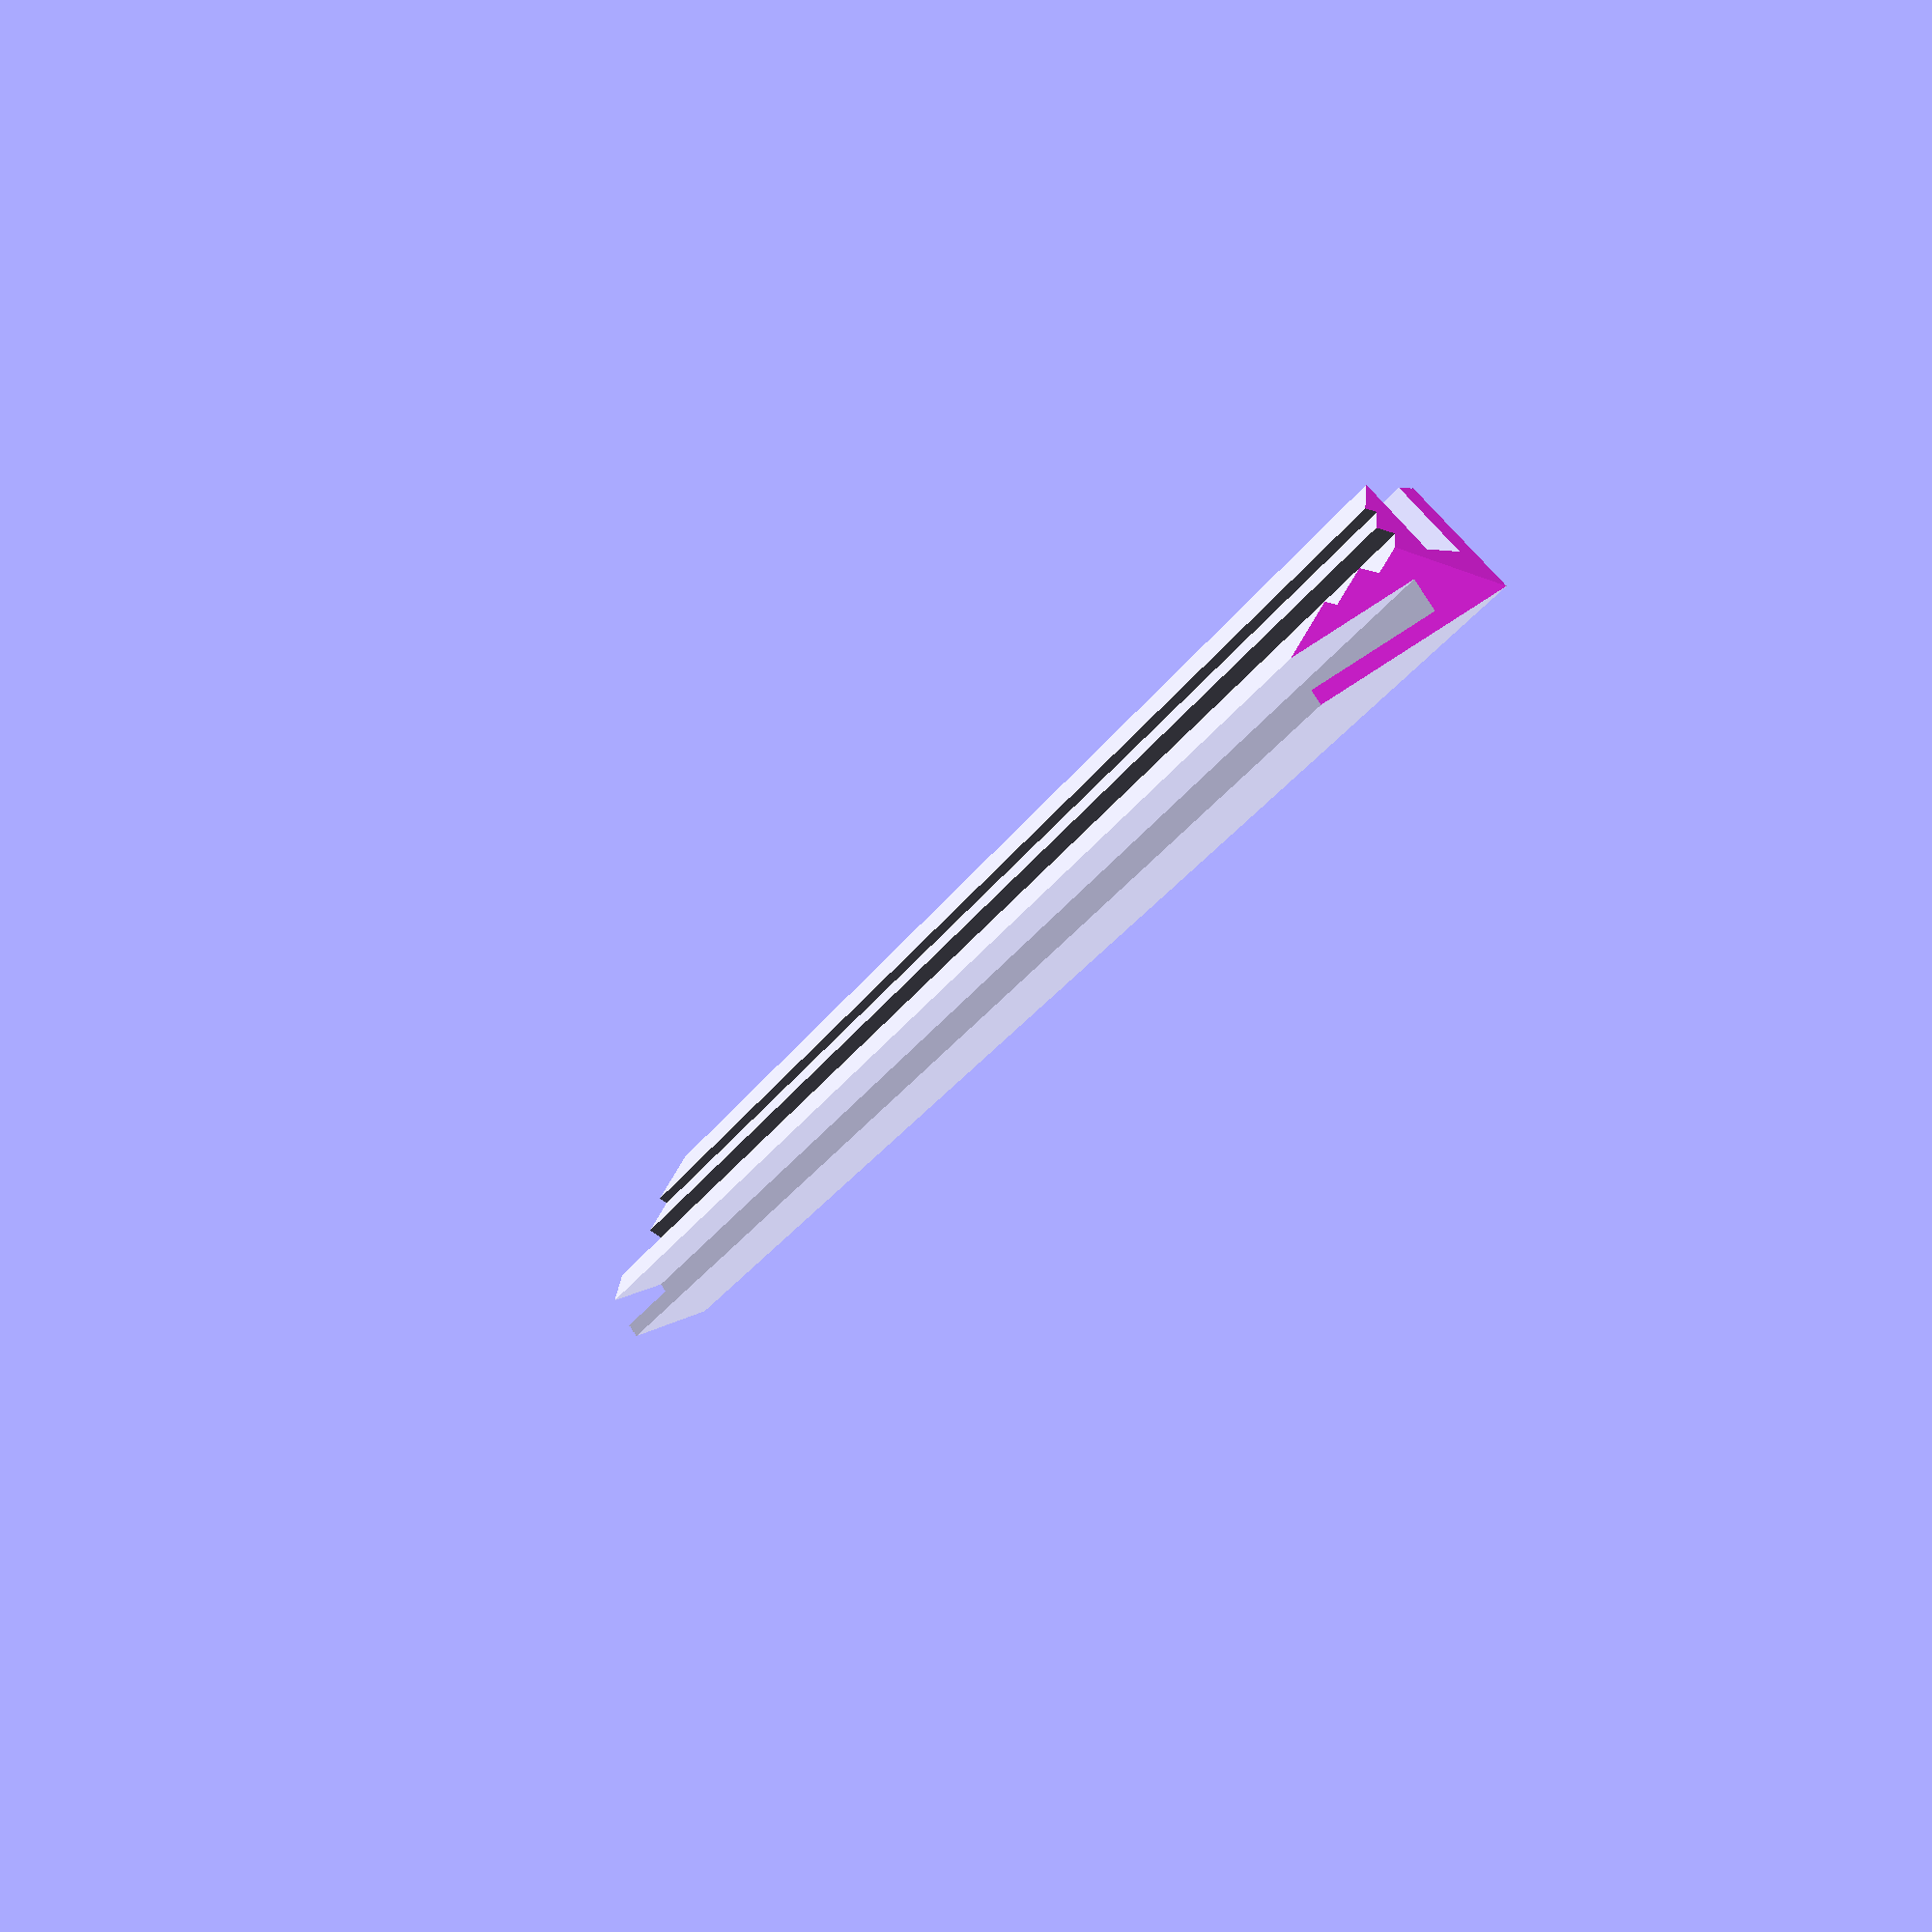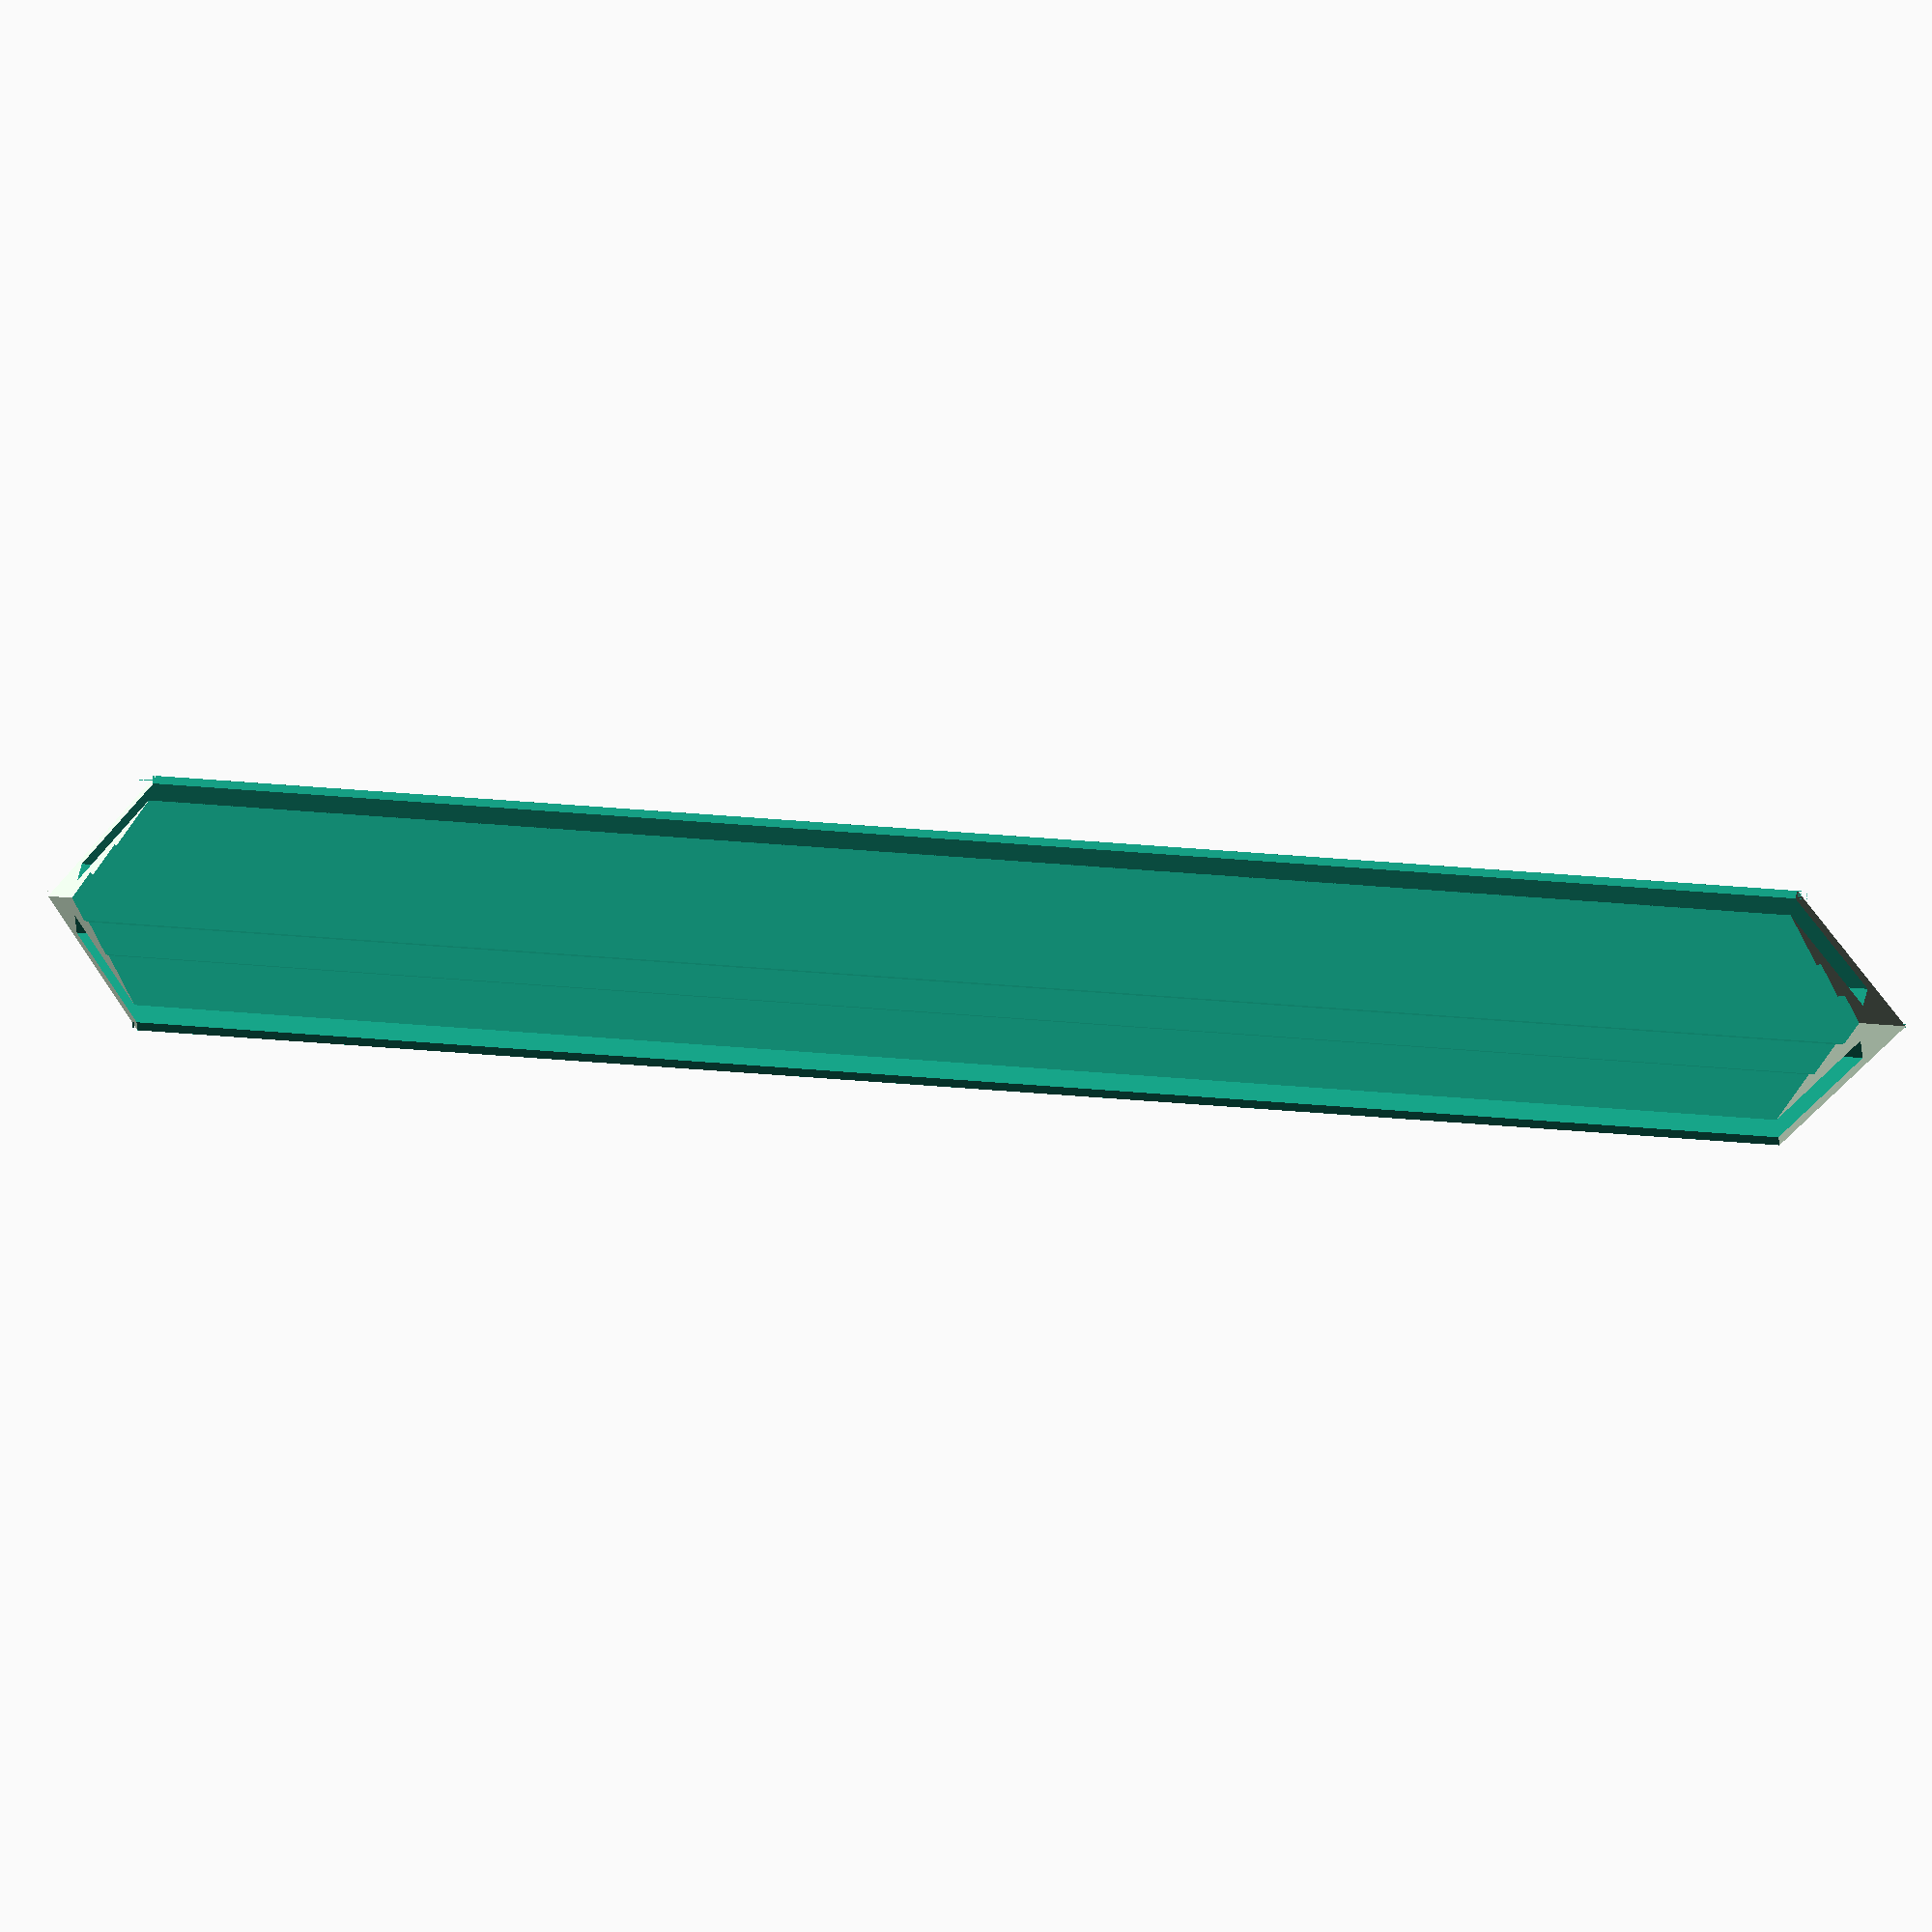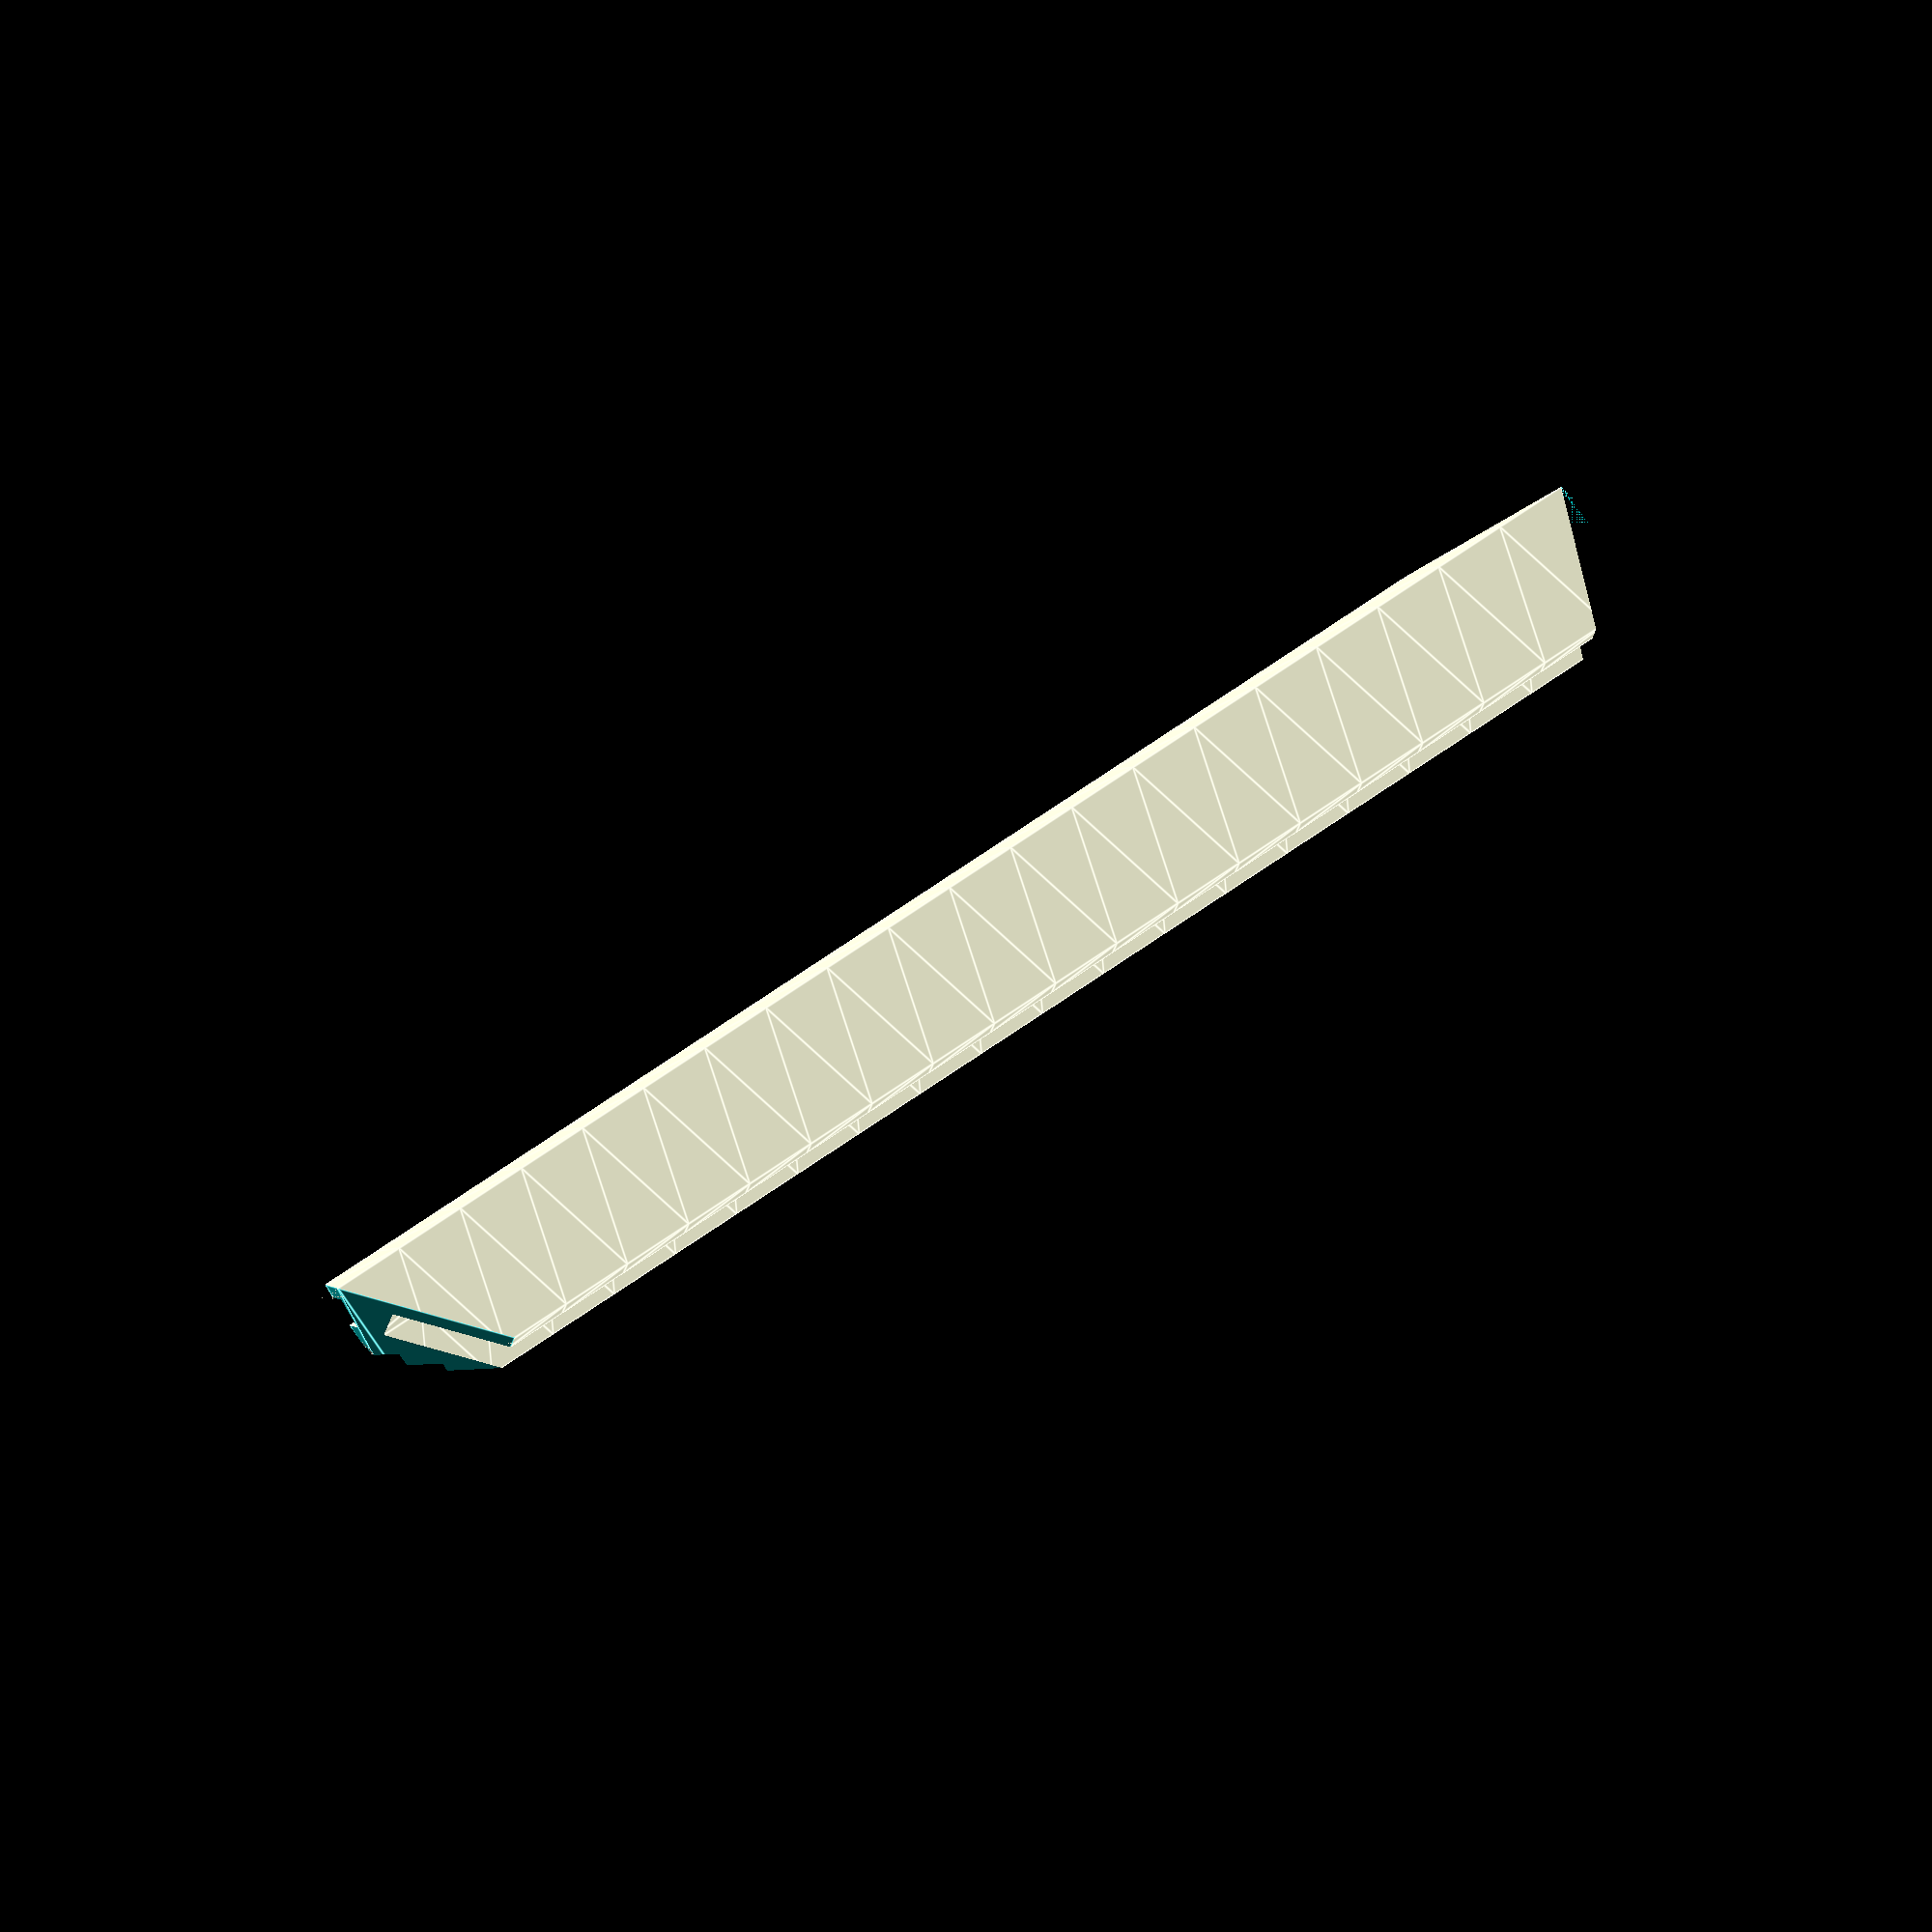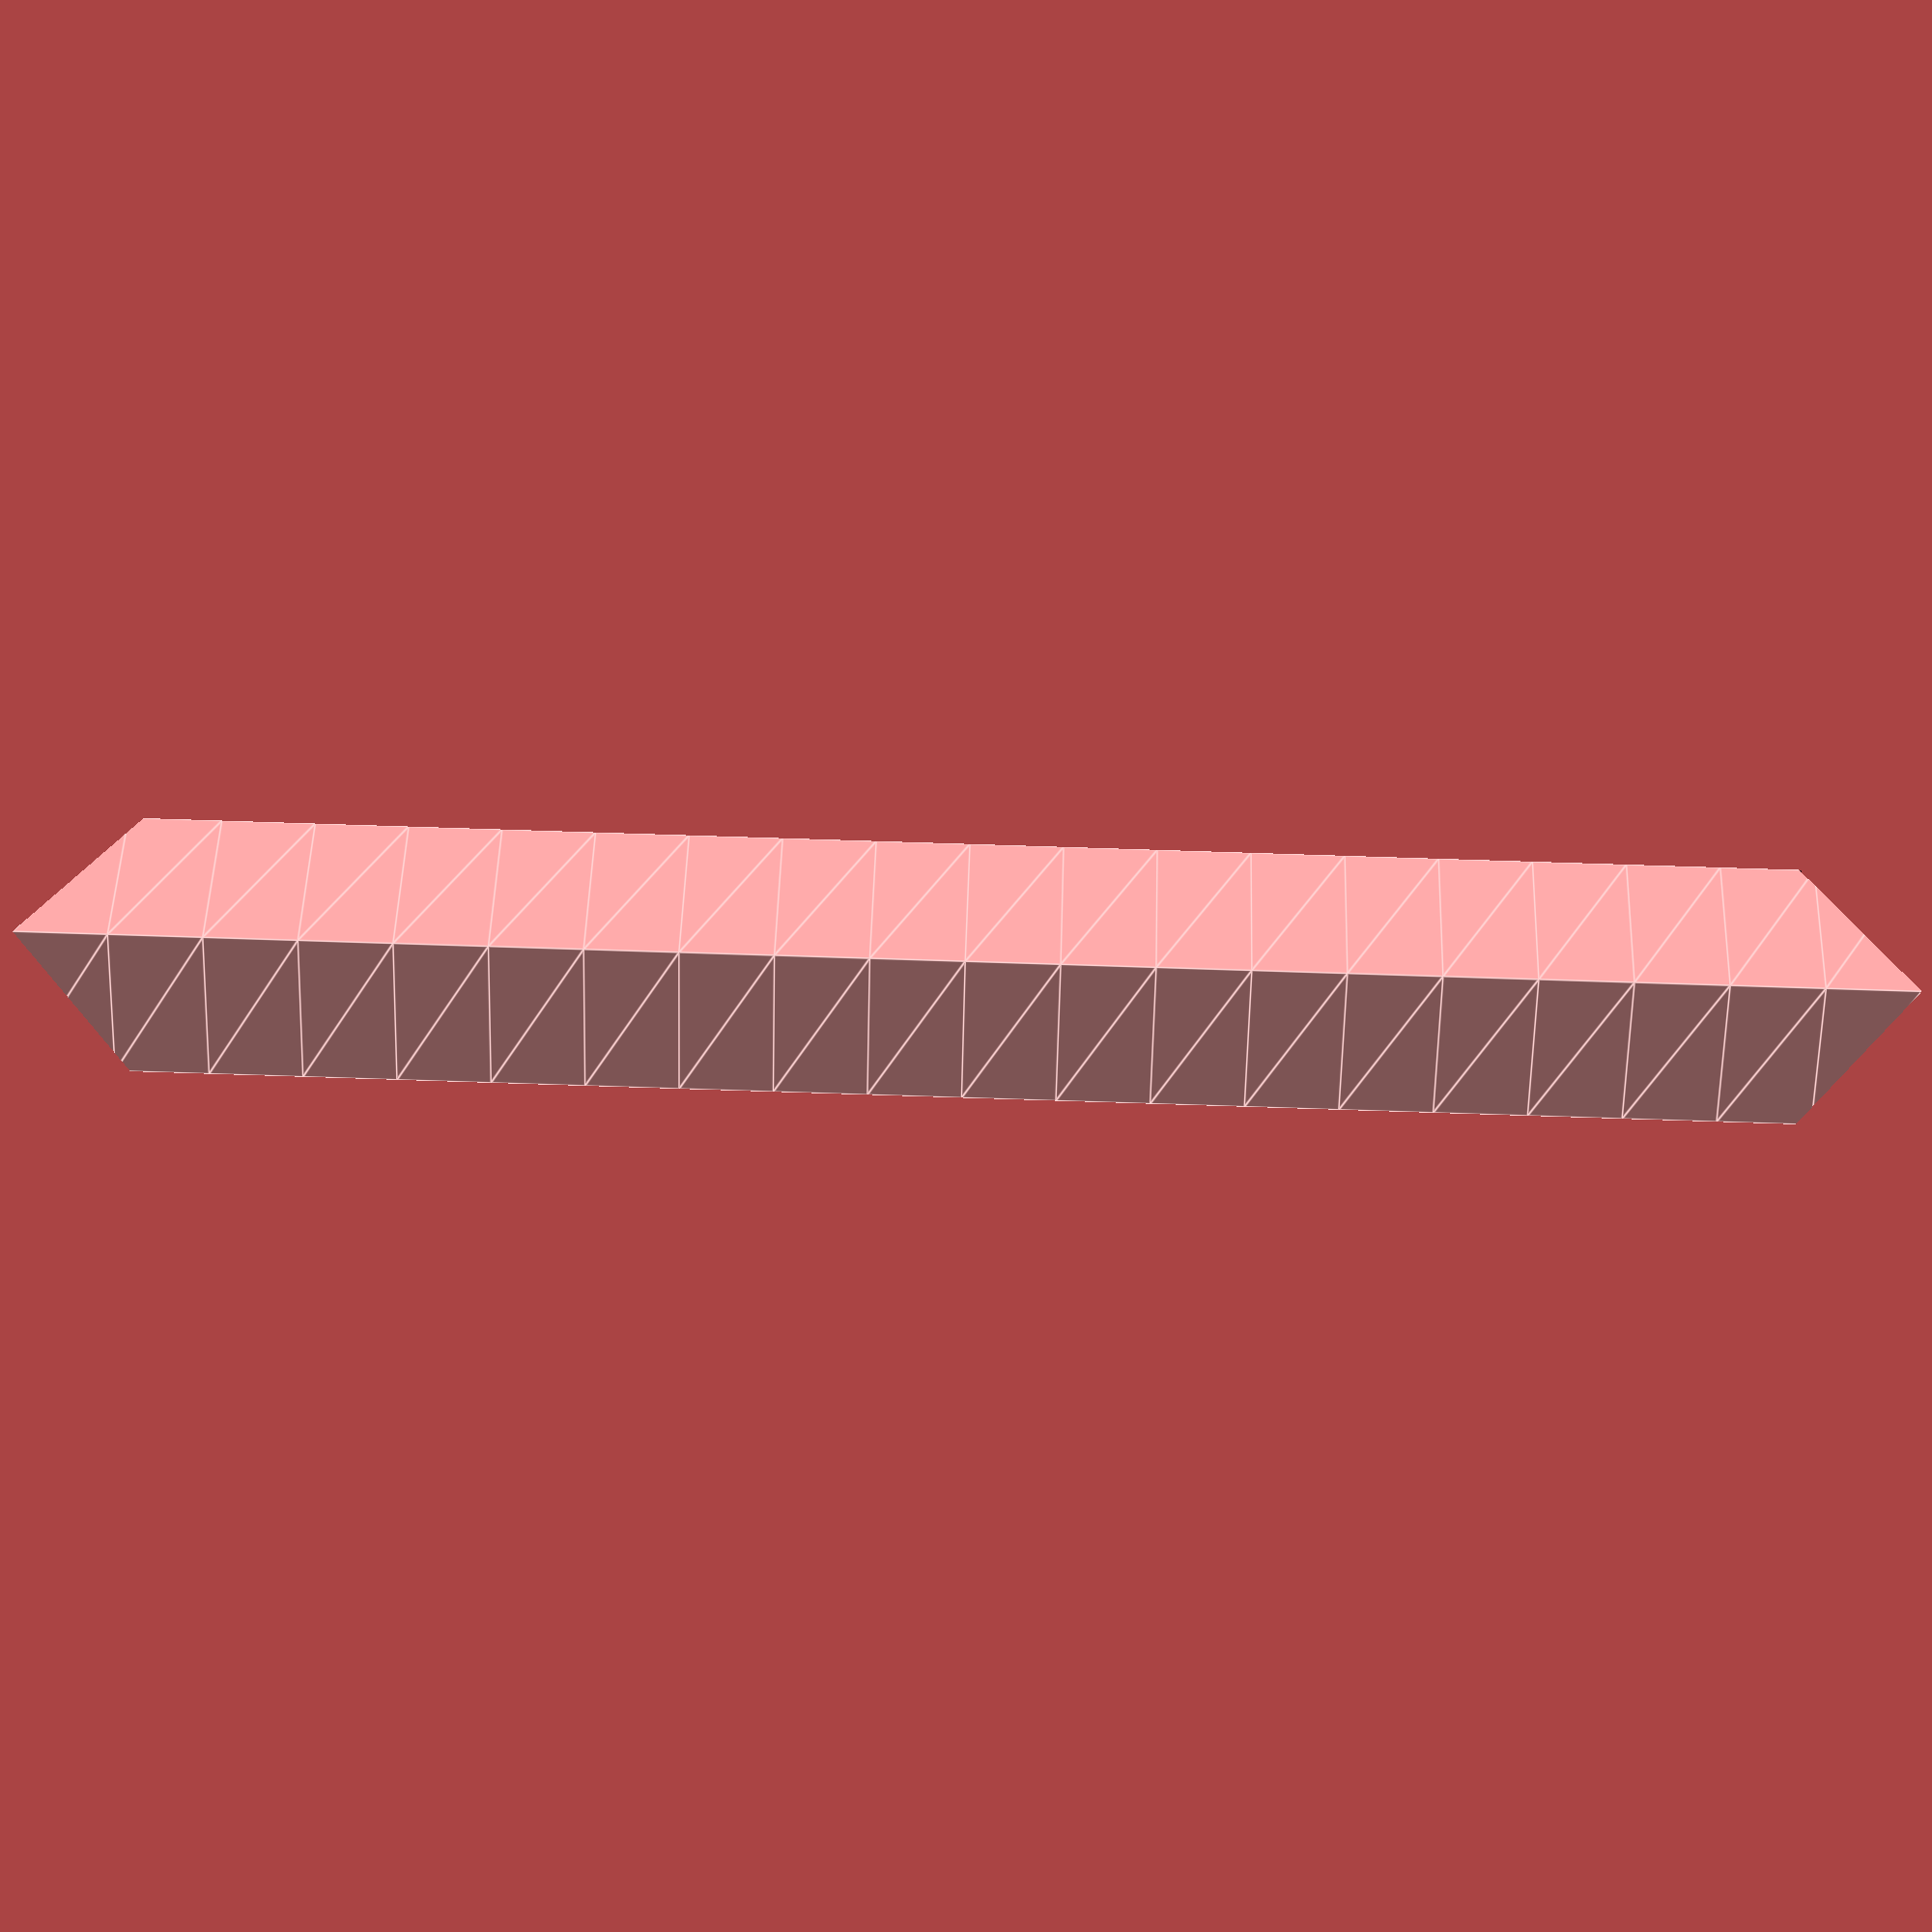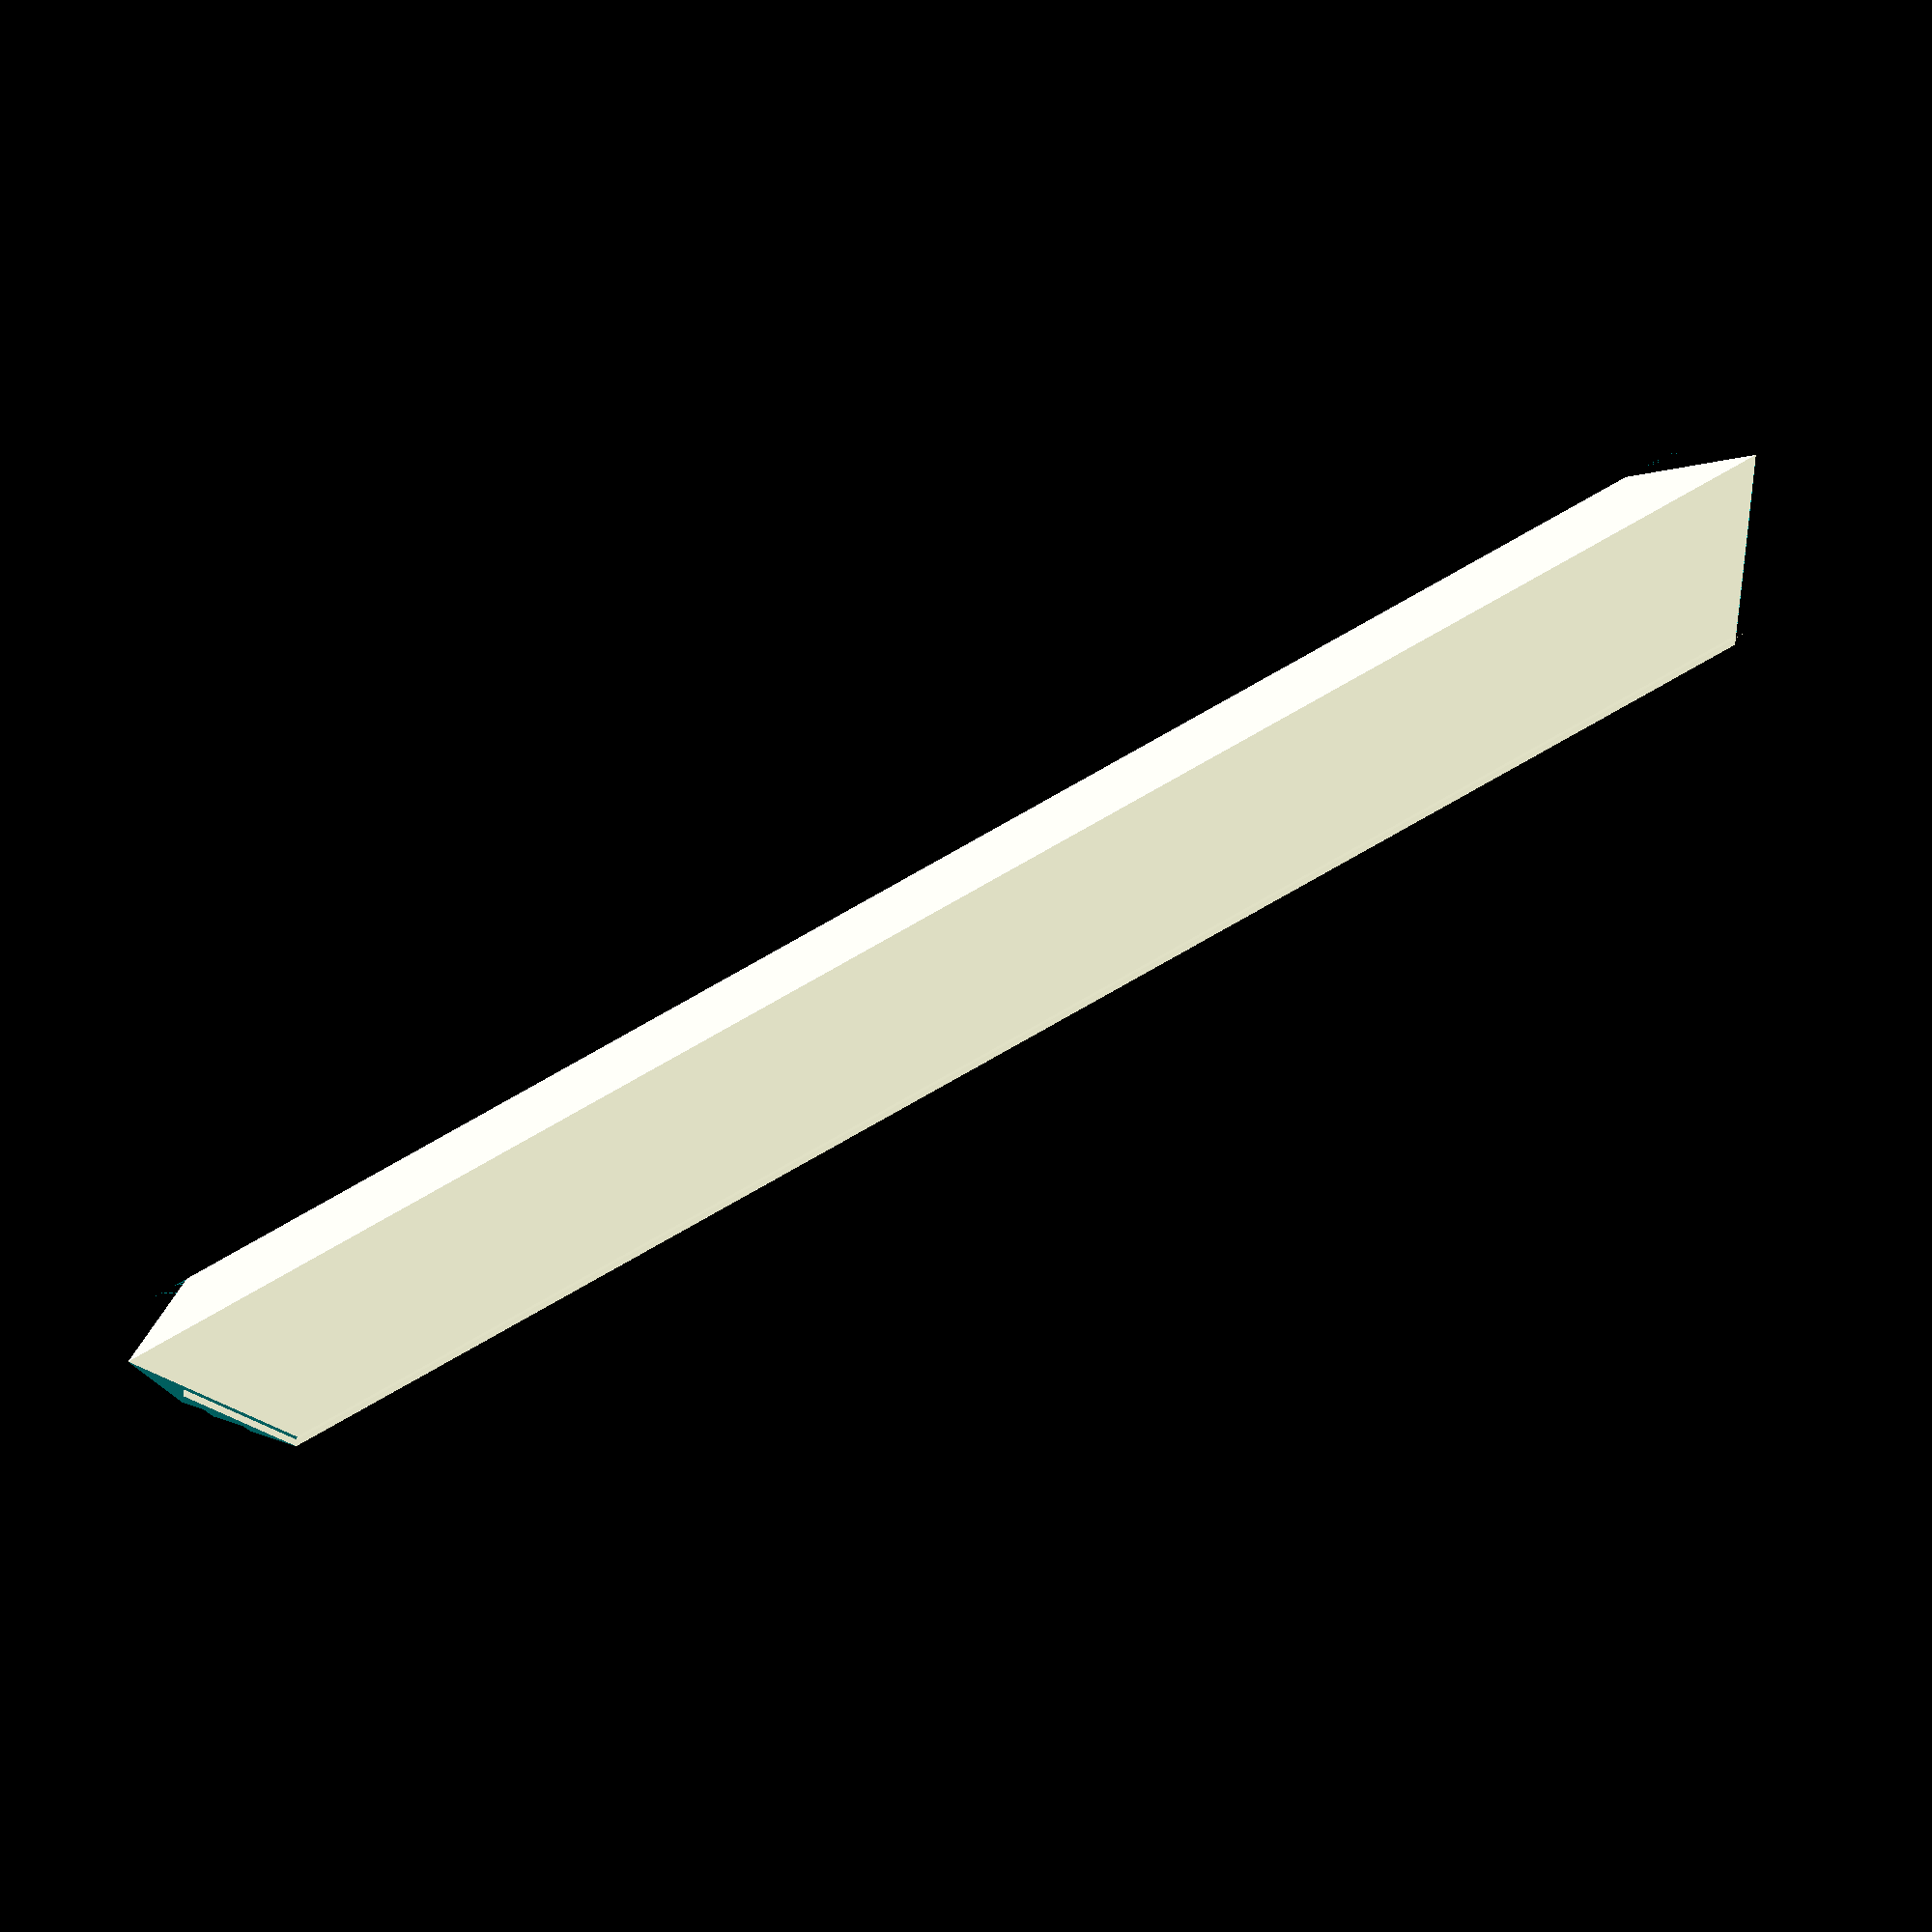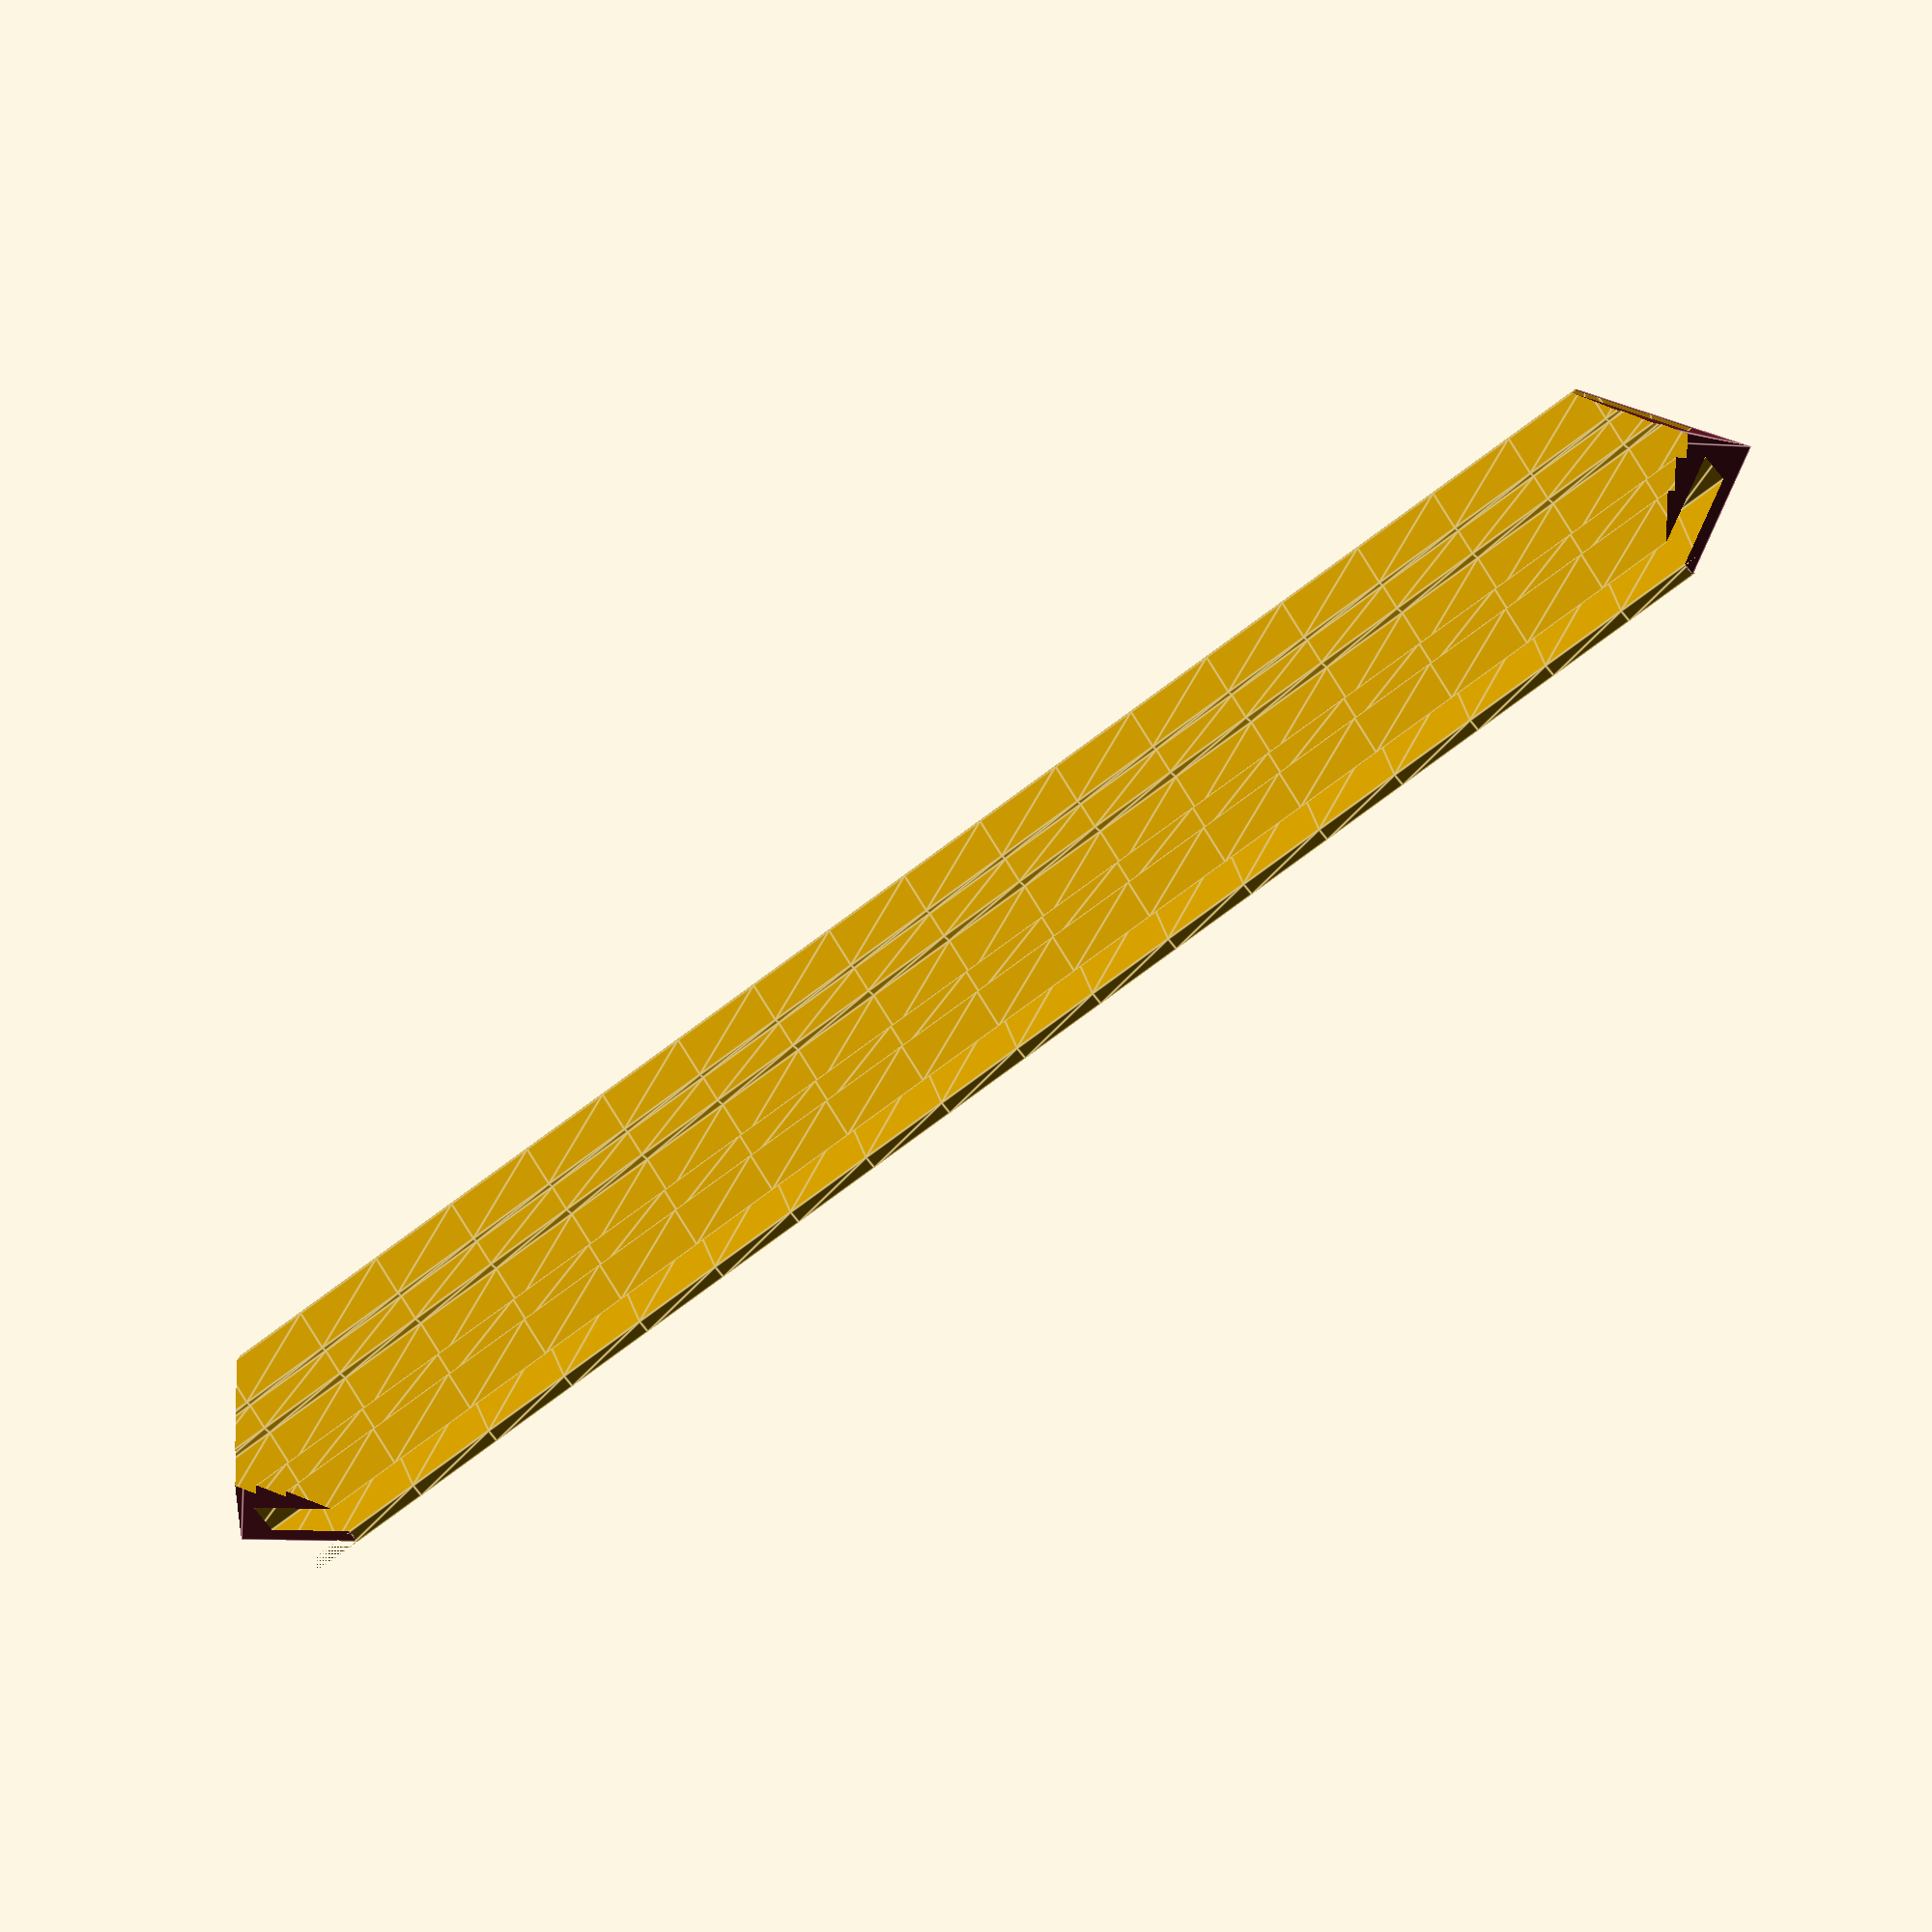
<openscad>
// Regular Dodecahedron Edge Ribs


// Cf. https://github.com/openscad/openscad/issues/4603 for a good discussion
// that helped resolve some of the issues in this design.


// Variable parameters to cusomize the edge ribs
paneEdge = ((7 + 1/16) * 25.4) - 5.5;; // paneEdge (6in x 25.4 mm/in + adjustment)
edgeThickness = 1.5;   // thickness of the edge
ribWidth = 15;         // width of the rib
paneThickness = 3.25;  // thickness of the pane
channelWidth = 11;     // width of LED strip channel
channelDepth = 1;      // depth of LED strip channel
wireWidth = 3 * 1.6;   // width of wire channel (3x 22 AWG insulated wires)
wireDepth = 1.6;       // depth of wire channel (1x 22 AWG insulated wire)
dihedral = 116.56505;  // angle of polyhedron dihedral
interior = 108.0;      // angle of face interior
fudge = 0.01;          // render artifact elimination fudge factor

// Calculated parameters
edge = 0.667 * ribWidth  * tan(interior / 2) + paneEdge;
echo("pane edge", paneEdge);
echo("edge", edge);

difference() {
    extruded_edge(edge, edgeThickness, ribWidth, paneThickness, channelWidth, channelDepth, wireWidth, wireDepth, dihedral);
    bevel_cuts(ribWidth, interior, dihedral);
    translate([ribWidth,0,edge]) {
        rotate([0,0,180-dihedral]) {
            translate([ribWidth,0,0]) {
                rotate([0,180,0]) {
                    bevel_cuts(ribWidth, interior, dihedral);
                }
            }
        }
    }
}


// Bevel cuts for the end of the rib
module bevel_cuts(ribWidth, interior, dihedral) {
    union() {
        angle_cut(ribWidth, interior);
        translate([ribWidth,0,0]) {
            rotate([0,0,180-dihedral]) {
                translate([ribWidth, 0, 0]) {
                    mirror([1,0,0]) {
                        angle_cut(ribWidth, interior);
                    }
                }
            }
        }
    }
}


// Half of one bevel
module angle_cut(ribWidth, interior) {

    angle_ab = 90 - (interior / 2);

    ax = 0;
    ay = 0;
    az = 0;
    bx = ribWidth;
    by = 0;
    bz = 0;
    cx = 0;
    cy = 0;
    cz = ribWidth * tan(angle_ab);
    dx = 0;
    dy = 20;
    dz = 0;
    ex = ribWidth;
    ey = 20;
    ez = 0;
    fx = 0;
    fy = 20;
    fz = ribWidth * tan(angle_ab);

    polyhedron(
        points=[
            [ax-fudge, ay-fudge, az-fudge], // point a (0)
            [bx, by-fudge, bz],             // point b (1)
            [cx, cy-fudge, cz],             // point c (2)
            [dx-fudge, dy, dz-fudge],       // point d (3)
            [ex, ey, ez],                   // point e (4)
            [fx, fy, fz]                    // point f (5)
        ],
        faces=[
            [0, 3, 5, 2], // face A
            [0, 1, 4, 3], // face B
            [1, 2, 5, 4], // face C
            [3, 4, 5],    // face D
            [0, 2, 1]     // face E
        ],
        convexity=10
    );
};


// Rib extrusion
module extruded_edge(edge, edgeThickness, ribWidth, paneThickness, channelWidth, channelDepth, wireWidth, wireDepth, dihedral) {

    linear_extrude(height=edge, center=false, convexity=10, twist=0, slices=20, scale=1) {
        
        ax = 0;
        ay = 0;
        bx = ribWidth;
        by = 0;
        cx = ribWidth + ribWidth * cos(180 - dihedral);
        cy = ribWidth * sin(180 - dihedral);
        dx = cx - edgeThickness * cos(dihedral - 90);
        dy = cy + edgeThickness * sin(dihedral - 90);
        ex = dx - 0.667 * ribWidth * cos(180 - dihedral);
        ey = dy - 0.667 * ribWidth * sin(180 - dihedral);
        fx = ex - paneThickness * cos(dihedral - 90);
        fy = ey + paneThickness * sin(dihedral - 90);
        gx = fx + 0.667 * ribWidth * cos(180 - dihedral);
        gy = fy + 0.667 * ribWidth * sin(180 - dihedral);
        px = 0;
        py = edgeThickness + paneThickness;
        qx = 0.667 * ribWidth;
        qy = py;
        rx = qx;
        ry = edgeThickness;
        sx = 0;
        sy = ry; 

        angle_opq = atan((gy - py) / gx);  // derived angle of inside edge
        gp = gx / cos(angle_opq);          // total width of inside edge
        gh = 0.5 * (gp - channelWidth);    // width of offset on either side of the LED channel
        ho = gp - 2 * gh;                  // derived width of LED channel (should match specified)
        jm = wireWidth;                    // total width of wire channel
        ij = 0.5 * (ho - jm);              // width of offset on either side of wire channel within the LED channel
        assert(ho == channelWidth, "Derived channel width does not match specified width");
        assert(jm < ho, "Total wire channel width exceeds the width of the LED strip");

        hx = gx - gh * cos(angle_opq);
        hy = gy - gh * sin(angle_opq);
        ix = hx + channelDepth * sin(90 - 2 * angle_opq);
        iy = hy - channelDepth * cos(90 - 2 * angle_opq);
        ox = px + gh * cos(angle_opq);
        oy = py + gh * sin(angle_opq);
        nx = ox + channelDepth * sin(90 - 2 * angle_opq);
        ny = oy - channelDepth * cos(90 - 2 * angle_opq);
        jx = ix - ij * cos(angle_opq);
        jy = iy - ij * sin(angle_opq);
        kx = jx + wireDepth * sin(90 - 2 * angle_opq);
        ky = jy - wireDepth * cos(90 - 2 * angle_opq);
        mx = nx + ij * cos(angle_opq);
        my = ny + ij * sin(angle_opq);
        lx = mx + wireDepth * sin(90 - 2 * angle_opq);
        ly = my - wireDepth * cos(90 - 2 * angle_opq);
                
        polygon([
            [ax, ay], // point 'a'
            [bx, by], // point 'b'
            [cx, cy], // point 'c'
            [dx, dy], // point 'd'
            [ex, ey], // point 'e'
            [fx, fy], // point 'f'
            [gx, gy], // point 'g'
            [hx, hy], // point 'h'
            [ix, iy], // point 'i'
            [jx, jy], // point 'j'
            [kx, ky], // point 'k'
            [lx, ly], // point 'l'
            [mx, my], // point 'm'
            [nx, ny], // point 'n'
            [ox, oy], // point 'o'
            [px, py], // point 'p'
            [qx, qy], // point 'q'
            [rx, ry], // point 'r'
            [sx, sy]  // point 's'
        ]);
    }
};
</openscad>
<views>
elev=24.9 azim=98.8 roll=156.1 proj=p view=solid
elev=150.1 azim=271.5 roll=82.0 proj=o view=solid
elev=145.7 azim=42.4 roll=319.3 proj=o view=edges
elev=288.2 azim=223.3 roll=91.9 proj=p view=edges
elev=103.4 azim=61.3 roll=299.8 proj=o view=wireframe
elev=259.1 azim=352.5 roll=53.6 proj=o view=edges
</views>
